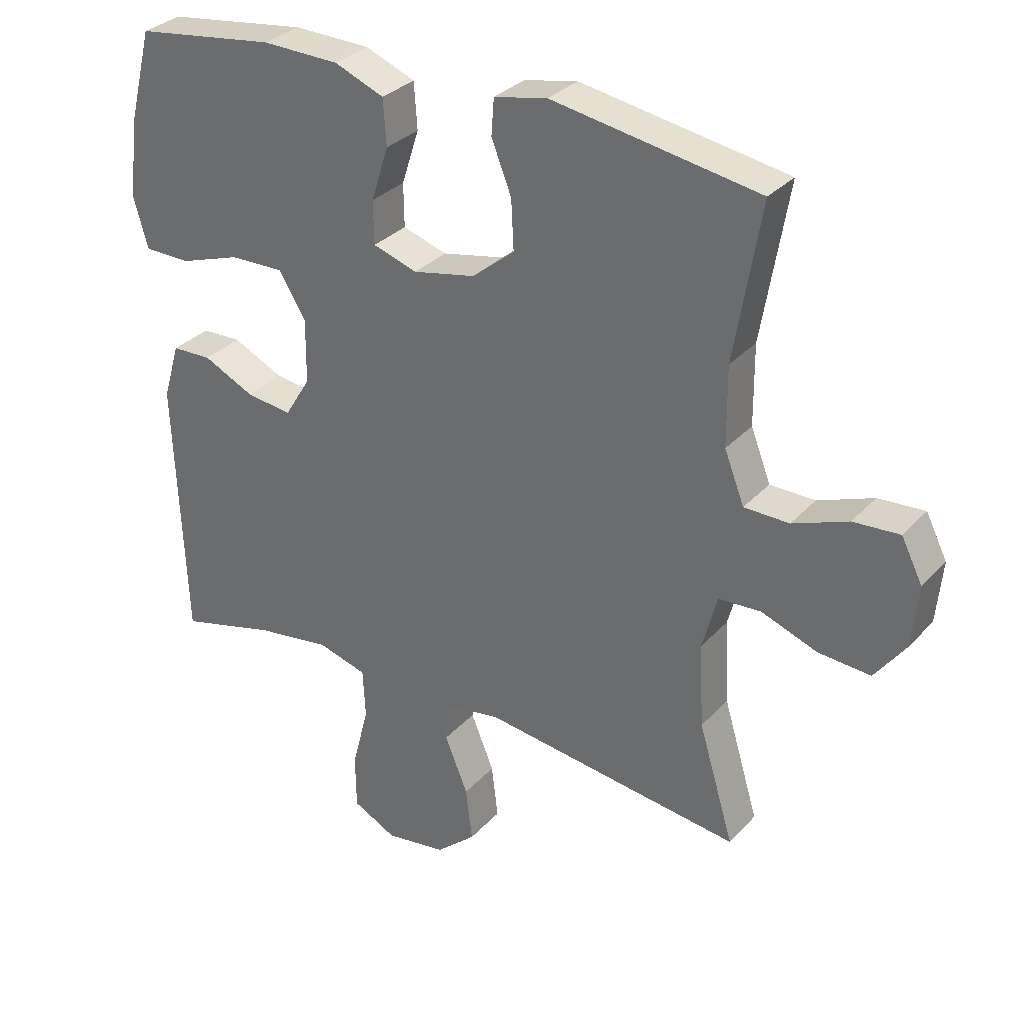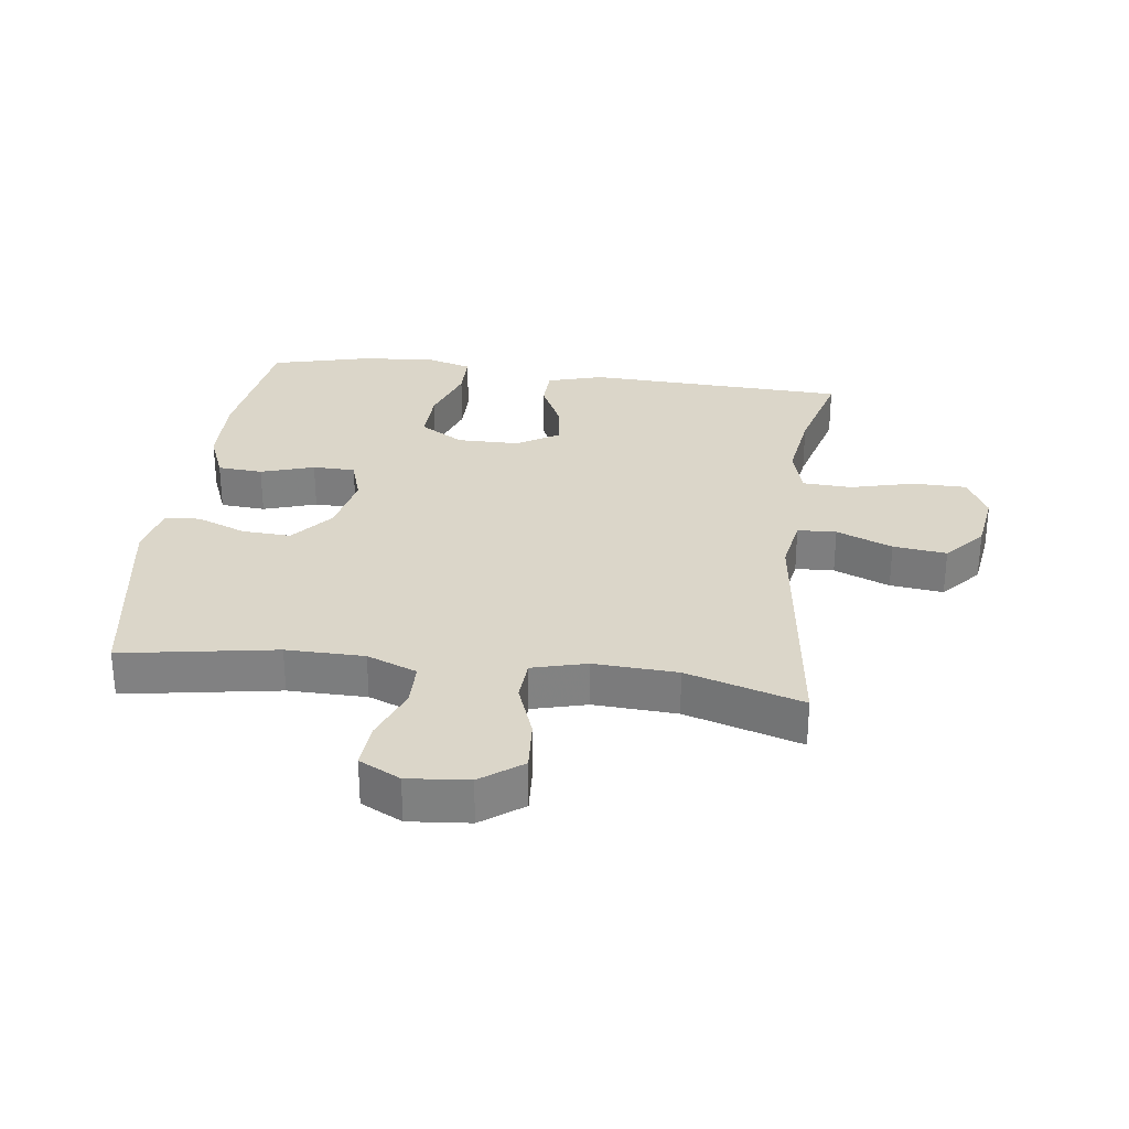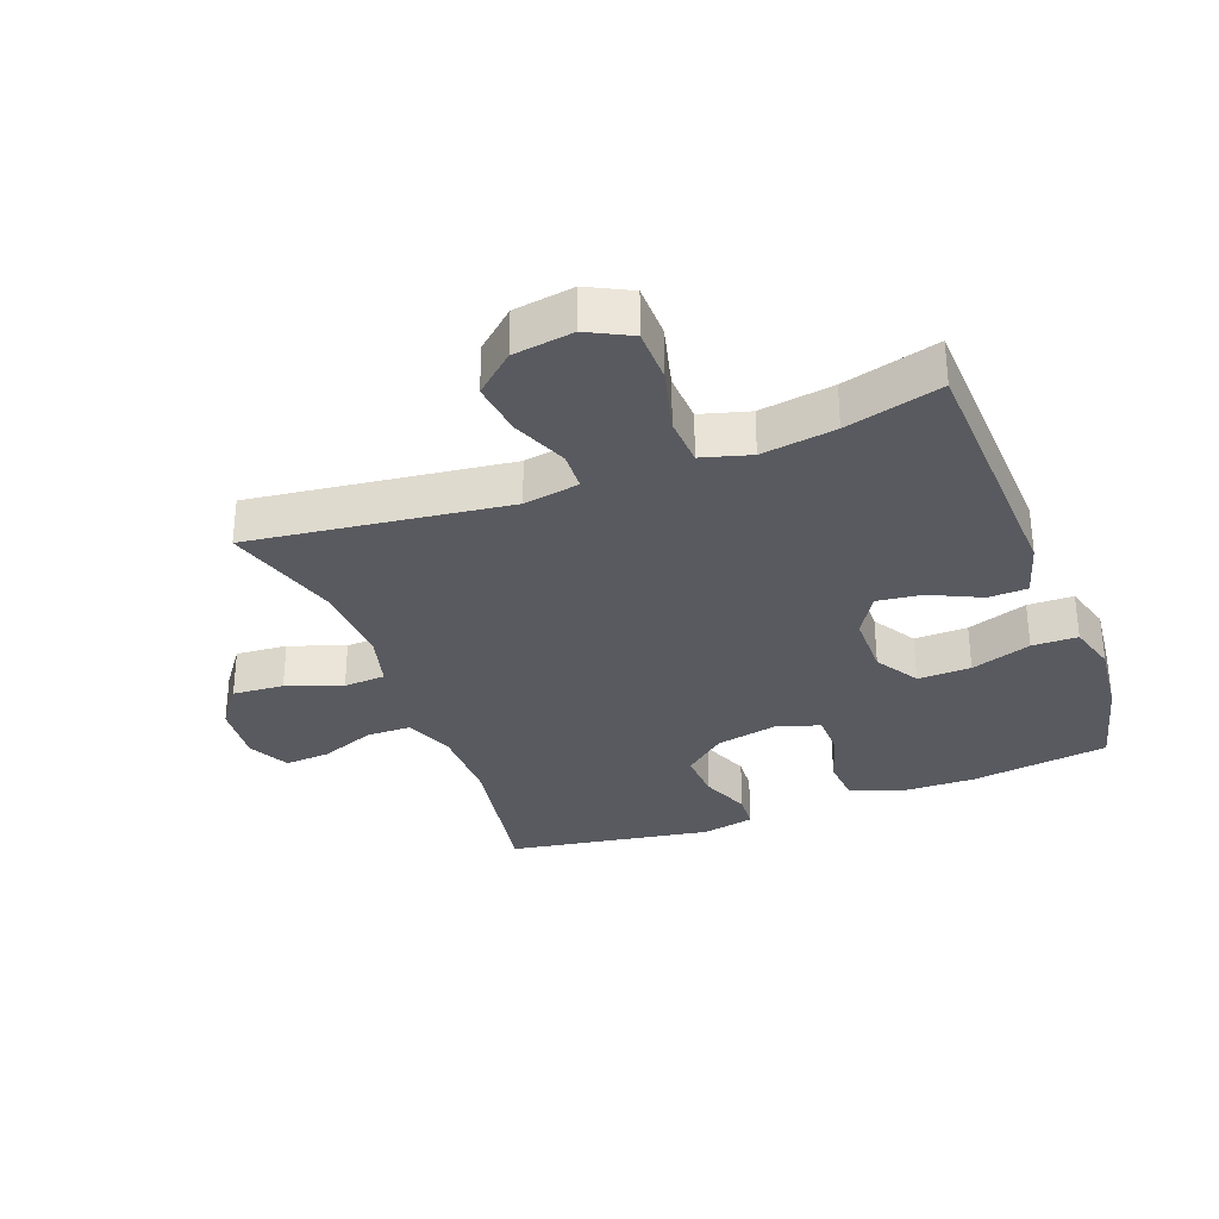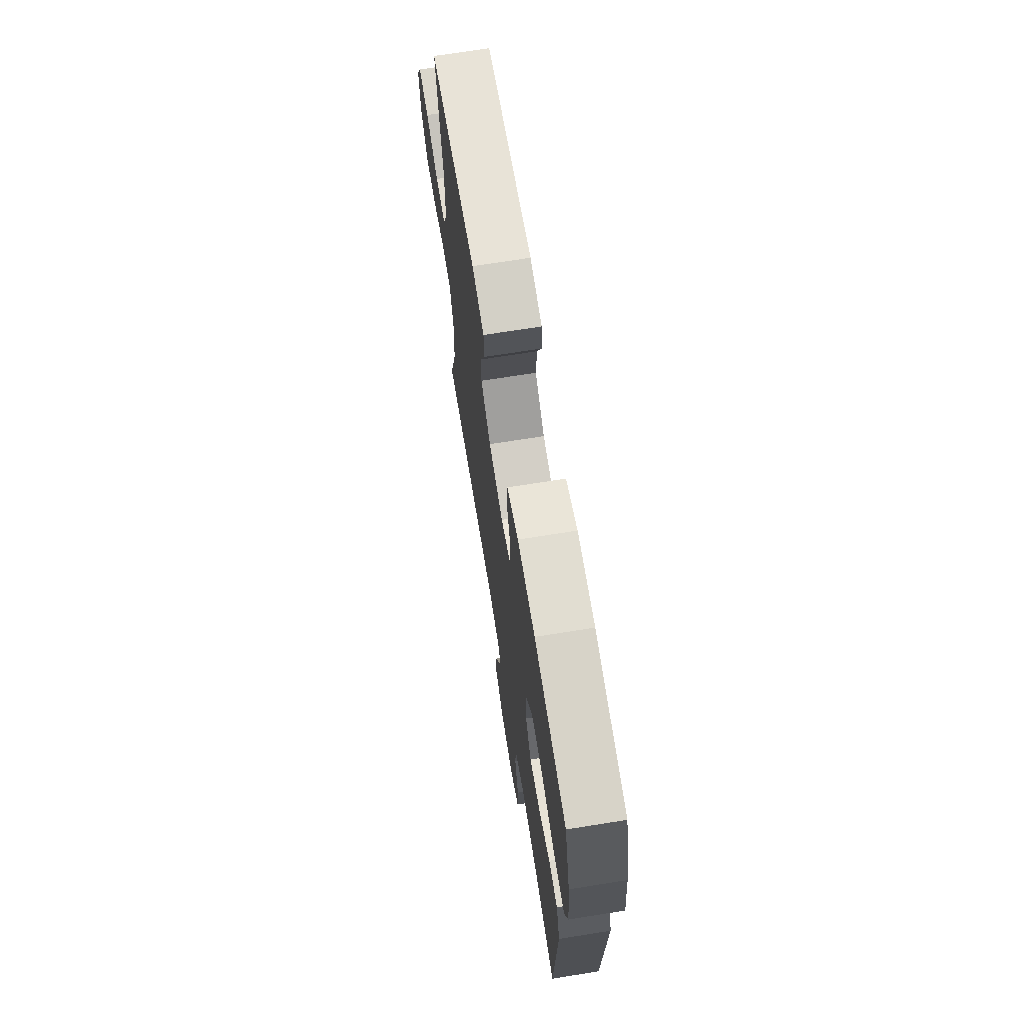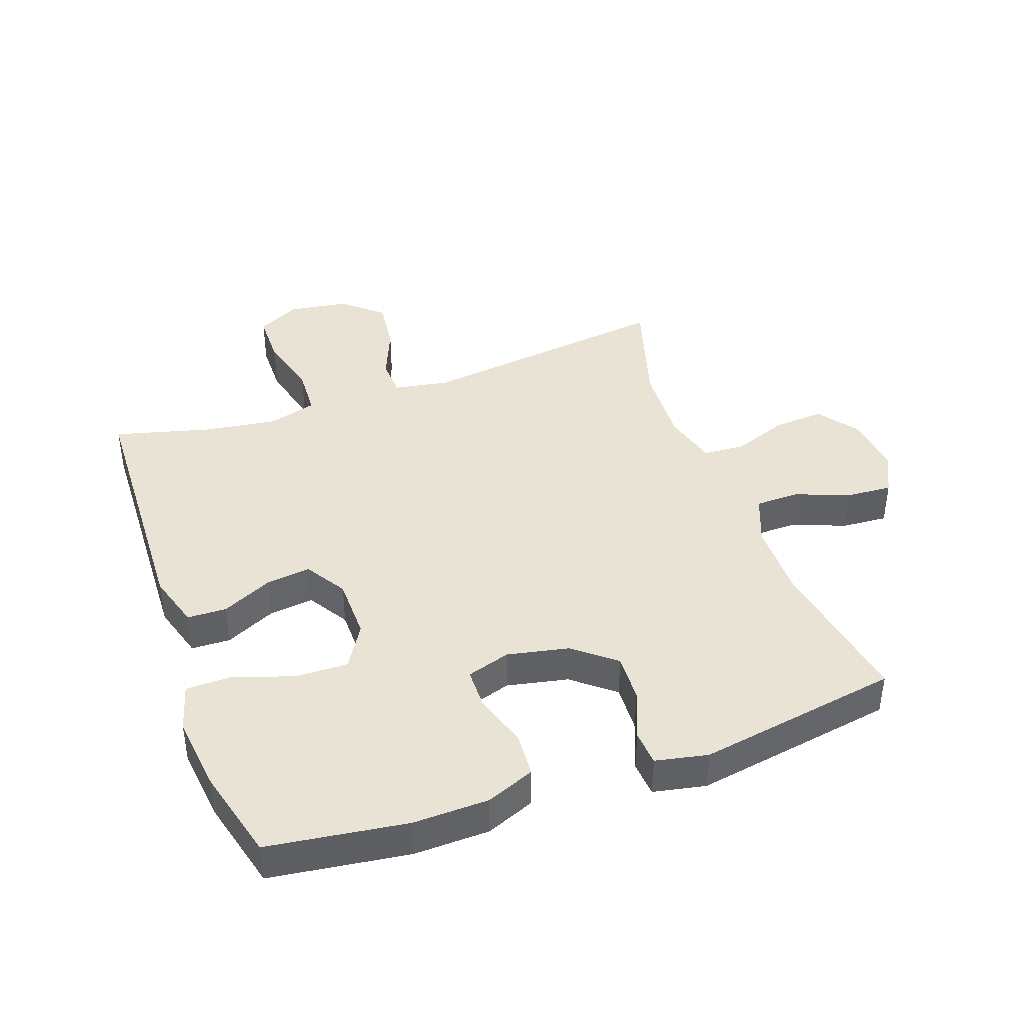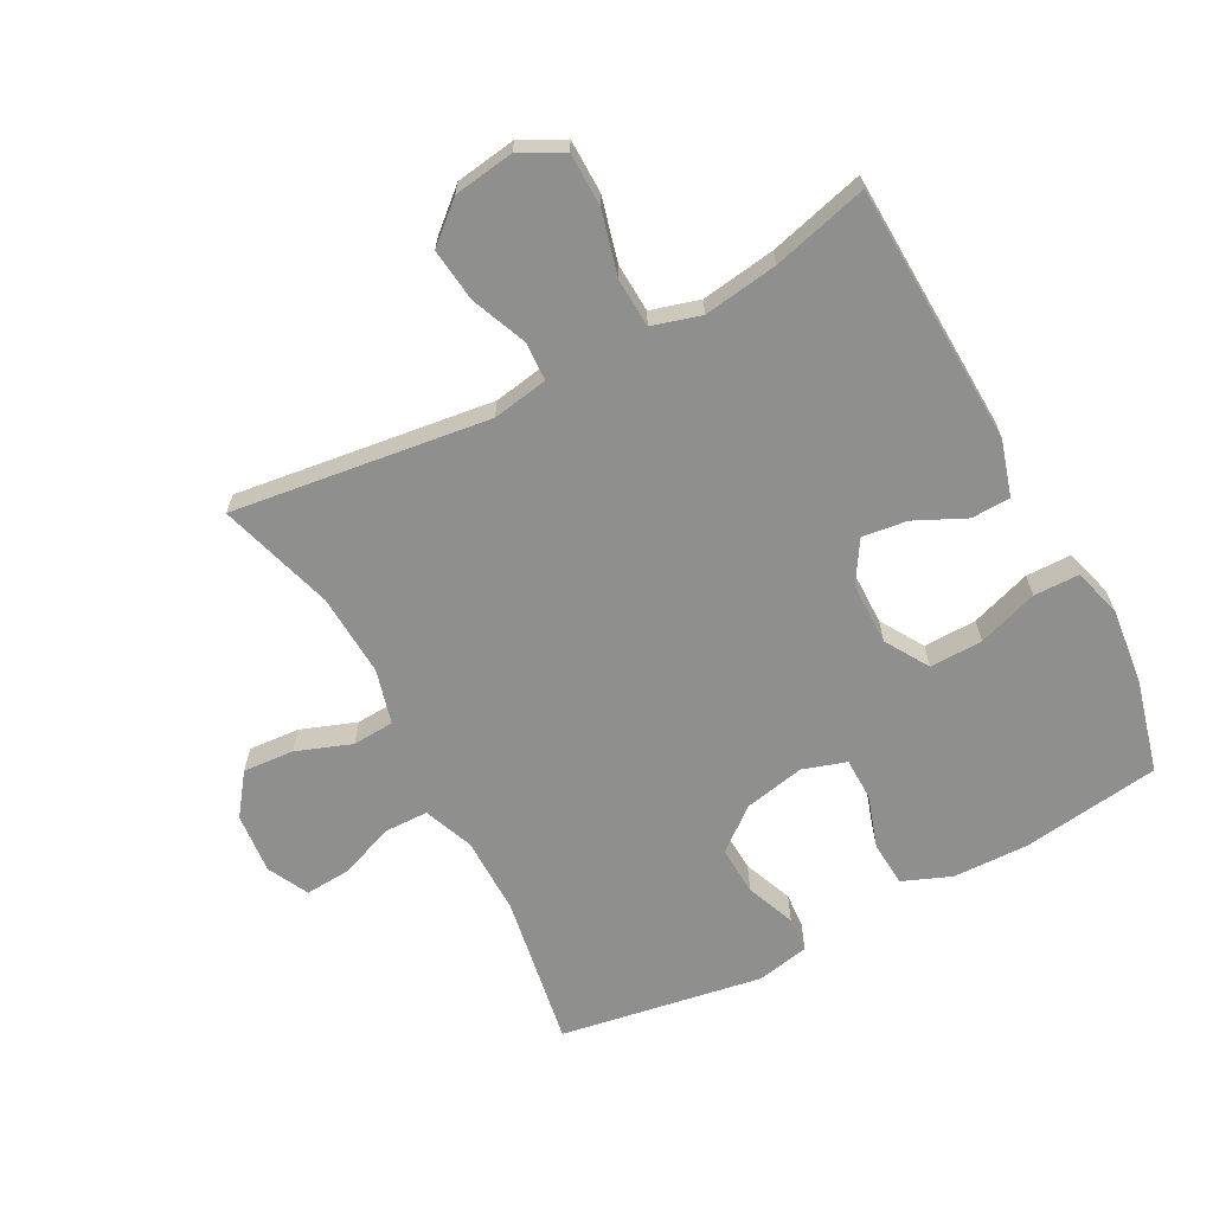
<metadata>
{"format":"obj","ext":"obj","renderer":"f3d","projection":"perspective","resolution":1024,"background":"white","views":[{"elev":31.4,"azim":34.3,"up":"+Z"},{"elev":29.8,"azim":97.5,"up":"+Y"},{"elev":-31.9,"azim":-159.2,"up":"+Y"},{"elev":70.0,"azim":-99.1,"up":"+Z"},{"elev":41.1,"azim":-19.7,"up":"+Y"},{"elev":-65.2,"azim":-152.0,"up":"+Y"}]}
</metadata>
<code>
v 0.5 0.07 0.5
v 0.459 0.07 0.257
v 0.46 0.07 0.134
v 0.491 0.07 0.055
v 0.561 0.07 0.054
v 0.647 0.07 0.087
v 0.719 0.07 0.092
v 0.752 0.07 0.027
v 0.743 0.07 -0.069
v 0.695 0.07 -0.134
v 0.614 0.07 -0.128
v 0.527 0.07 -0.096
v 0.461 0.07 -0.1
v 0.438 0.07 -0.186
v 0.445 0.07 -0.317
v 0.5 0.07 -0.5
v 0.094 0.07 -0.447
v 0.006 0.07 -0.462
v 0.003 0.07 -0.523
v 0.039 0.07 -0.611
v 0.049 0.07 -0.695
v -0.013 0.07 -0.749
v -0.108 0.07 -0.763
v -0.176 0.07 -0.728
v -0.177 0.07 -0.643
v -0.151 0.07 -0.542
v -0.155 0.07 -0.465
v -0.232 0.07 -0.443
v -0.349 0.07 -0.46
v -0.5 0.07 -0.5
v -0.516 0.07 -0.087
v -0.49 0.07 0
v -0.428 0.07 0.002
v -0.348 0.07 -0.036
v -0.277 0.07 -0.045
v -0.237 0.07 0.02
v -0.236 0.07 0.119
v -0.278 0.07 0.188
v -0.362 0.07 0.186
v -0.457 0.07 0.154
v -0.529 0.07 0.155
v -0.551 0.07 0.232
v -0.538 0.07 0.351
v -0.5 0.07 0.5
v -0.281 0.07 0.53
v -0.161 0.07 0.527
v -0.084 0.07 0.496
v -0.079 0.07 0.425
v -0.106 0.07 0.341
v -0.105 0.07 0.274
v -0.036 0.07 0.252
v 0.061 0.07 0.272
v 0.127 0.07 0.326
v 0.123 0.07 0.403
v 0.092 0.07 0.481
v 0.096 0.07 0.537
v 0.179 0.07 0.554
v 0.5 0 0.5
v 0.459 0 0.257
v 0.46 0 0.134
v 0.491 0 0.055
v 0.561 0 0.054
v 0.647 0 0.087
v 0.719 0 0.092
v 0.752 0 0.027
v 0.743 0 -0.069
v 0.695 0 -0.134
v 0.614 0 -0.128
v 0.527 0 -0.096
v 0.461 0 -0.1
v 0.438 0 -0.186
v 0.445 0 -0.317
v 0.5 0 -0.5
v 0.094 0 -0.447
v 0.006 0 -0.462
v 0.003 0 -0.523
v 0.039 0 -0.611
v 0.049 0 -0.695
v -0.013 0 -0.749
v -0.108 0 -0.763
v -0.176 0 -0.728
v -0.177 0 -0.643
v -0.151 0 -0.542
v -0.155 0 -0.465
v -0.232 0 -0.443
v -0.349 0 -0.46
v -0.5 0 -0.5
v -0.516 0 -0.087
v -0.49 0 0
v -0.428 0 0.002
v -0.348 0 -0.036
v -0.277 0 -0.045
v -0.237 0 0.02
v -0.236 0 0.119
v -0.278 0 0.188
v -0.362 0 0.186
v -0.457 0 0.154
v -0.529 0 0.155
v -0.551 0 0.232
v -0.538 0 0.351
v -0.5 0 0.5
v -0.281 0 0.53
v -0.161 0 0.527
v -0.084 0 0.496
v -0.079 0 0.425
v -0.106 0 0.341
v -0.105 0 0.274
v -0.036 0 0.252
v 0.061 0 0.272
v 0.127 0 0.326
v 0.123 0 0.403
v 0.092 0 0.481
v 0.096 0 0.537
v 0.179 0 0.554
f 54 55 56 57
f 53 54 57 1
f 52 53 1 2
f 51 52 2 3
f 46 47 48 49
f 46 49 50
f 45 46 50
f 44 45 50
f 43 44 50
f 42 43 50 51
f 39 40 41 42
f 38 39 42 51
f 31 32 33 34
f 29 30 31 34
f 28 29 34 35
f 27 28 35 36
f 23 24 25 26
f 23 26 27
f 22 23 27
f 19 20 21 22
f 18 19 22 27
f 17 18 27 36
f 15 16 17 36
f 9 10 11 12
f 9 12 13
f 8 9 13
f 5 6 7 8
f 4 5 8 13
f 3 4 13 14
f 37 38 51 3
f 14 15 36 37
f 3 14 37
f 114 113 112 111
f 58 114 111 110
f 59 58 110 109
f 60 59 109 108
f 106 105 104 103
f 107 106 103
f 107 103 102
f 107 102 101
f 107 101 100
f 108 107 100 99
f 99 98 97 96
f 108 99 96 95
f 91 90 89 88
f 91 88 87 86
f 92 91 86 85
f 93 92 85 84
f 83 82 81 80
f 84 83 80
f 84 80 79
f 79 78 77 76
f 84 79 76 75
f 93 84 75 74
f 93 74 73 72
f 69 68 67 66
f 70 69 66
f 70 66 65
f 65 64 63 62
f 70 65 62 61
f 71 70 61 60
f 60 108 95 94
f 94 93 72 71
f 94 71 60
f 1 58 59 2
f 2 59 60 3
f 3 60 61 4
f 4 61 62 5
f 5 62 63 6
f 6 63 64 7
f 7 64 65 8
f 8 65 66 9
f 9 66 67 10
f 10 67 68 11
f 11 68 69 12
f 12 69 70 13
f 13 70 71 14
f 14 71 72 15
f 15 72 73 16
f 16 73 74 17
f 17 74 75 18
f 18 75 76 19
f 19 76 77 20
f 20 77 78 21
f 21 78 79 22
f 22 79 80 23
f 23 80 81 24
f 24 81 82 25
f 25 82 83 26
f 26 83 84 27
f 27 84 85 28
f 28 85 86 29
f 29 86 87 30
f 30 87 88 31
f 31 88 89 32
f 32 89 90 33
f 33 90 91 34
f 34 91 92 35
f 35 92 93 36
f 36 93 94 37
f 37 94 95 38
f 38 95 96 39
f 39 96 97 40
f 40 97 98 41
f 41 98 99 42
f 42 99 100 43
f 43 100 101 44
f 44 101 102 45
f 45 102 103 46
f 46 103 104 47
f 47 104 105 48
f 48 105 106 49
f 49 106 107 50
f 50 107 108 51
f 51 108 109 52
f 52 109 110 53
f 53 110 111 54
f 54 111 112 55
f 55 112 113 56
f 56 113 114 57
f 57 114 58 1

</code>
